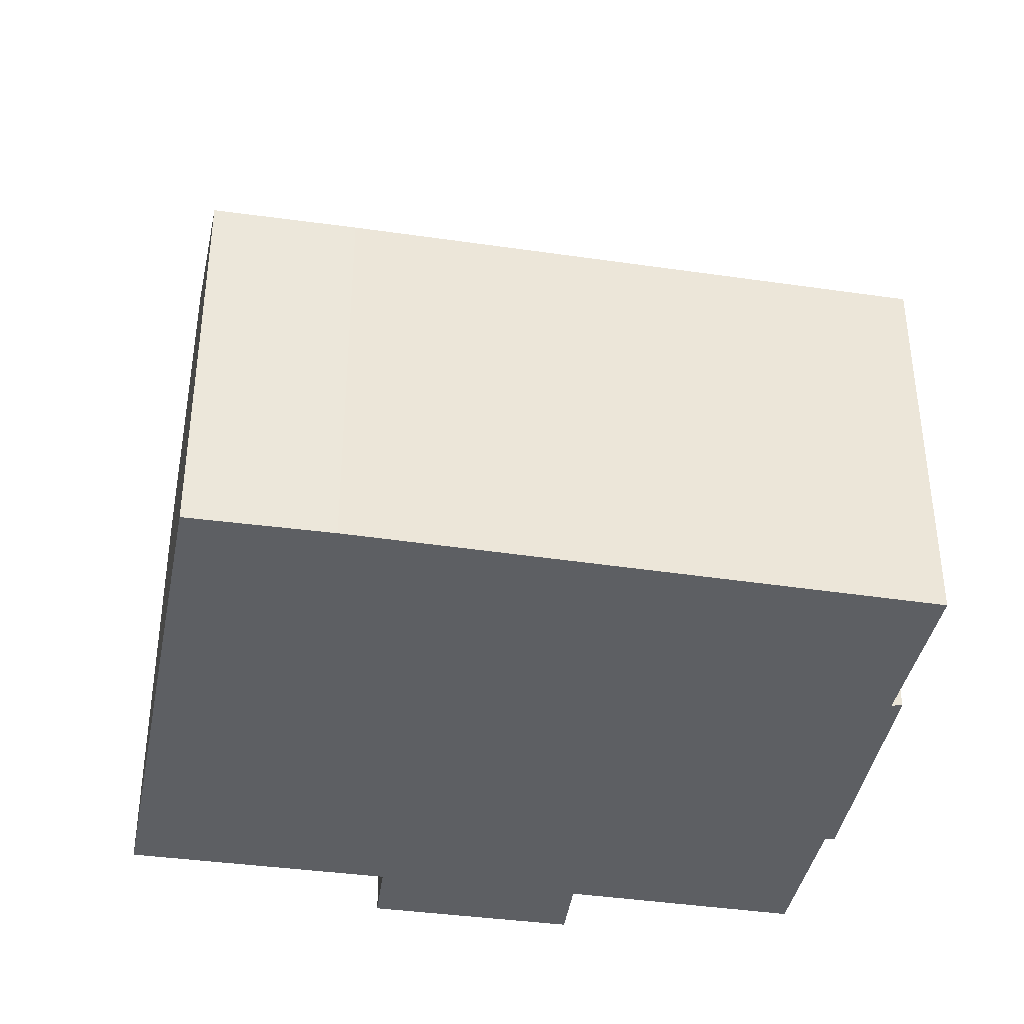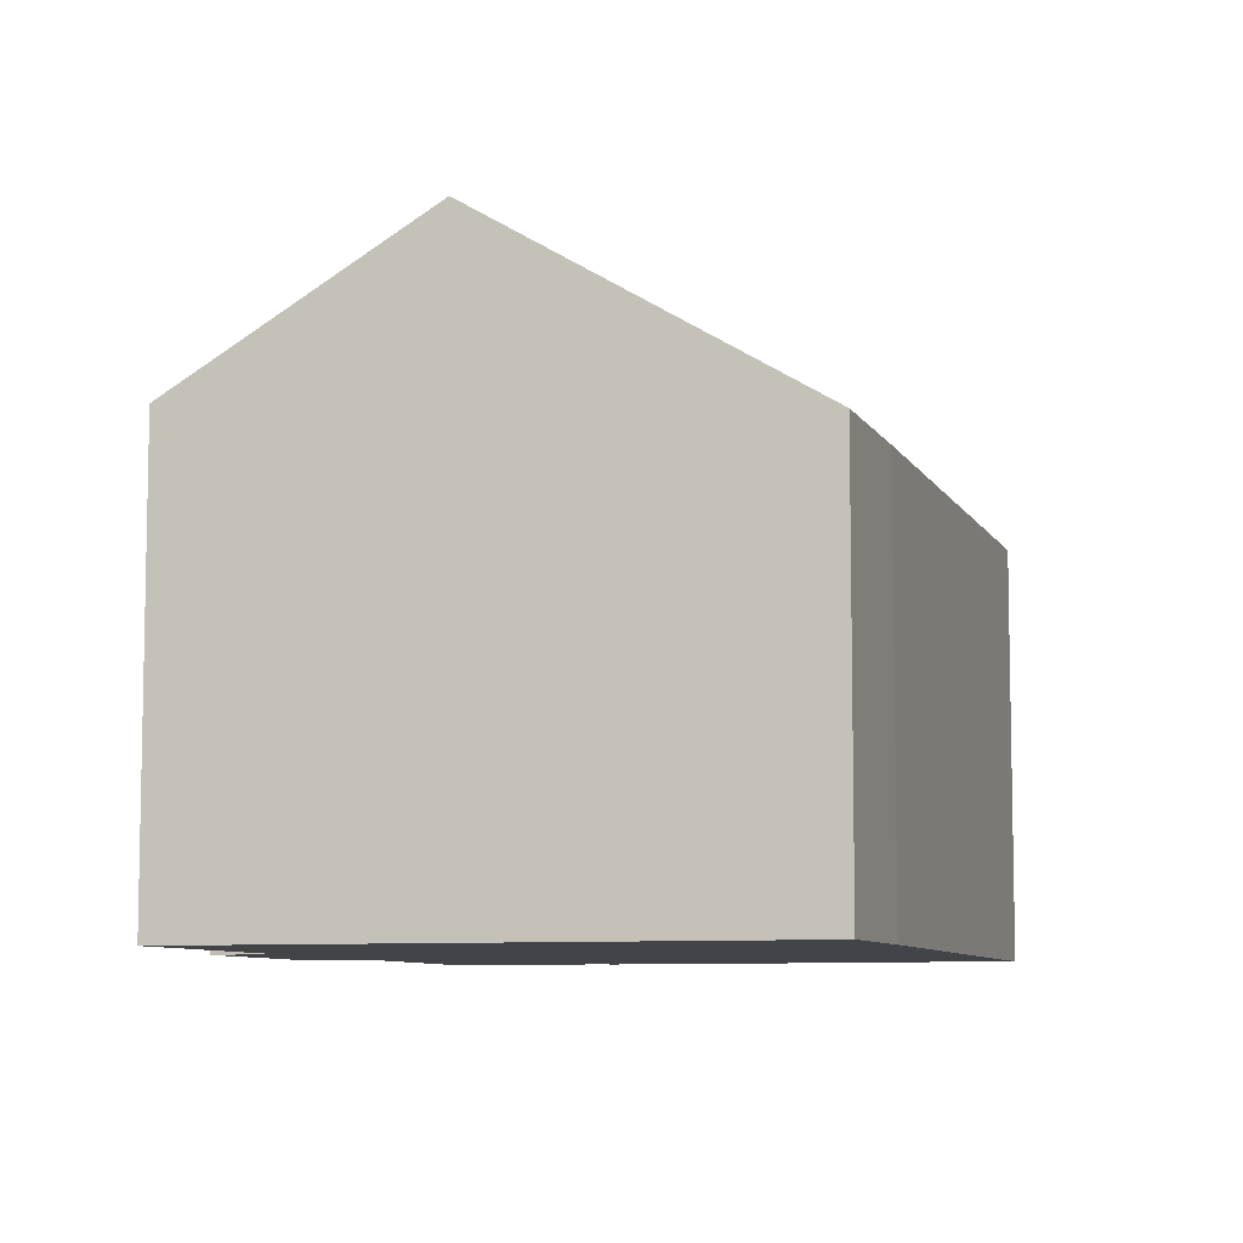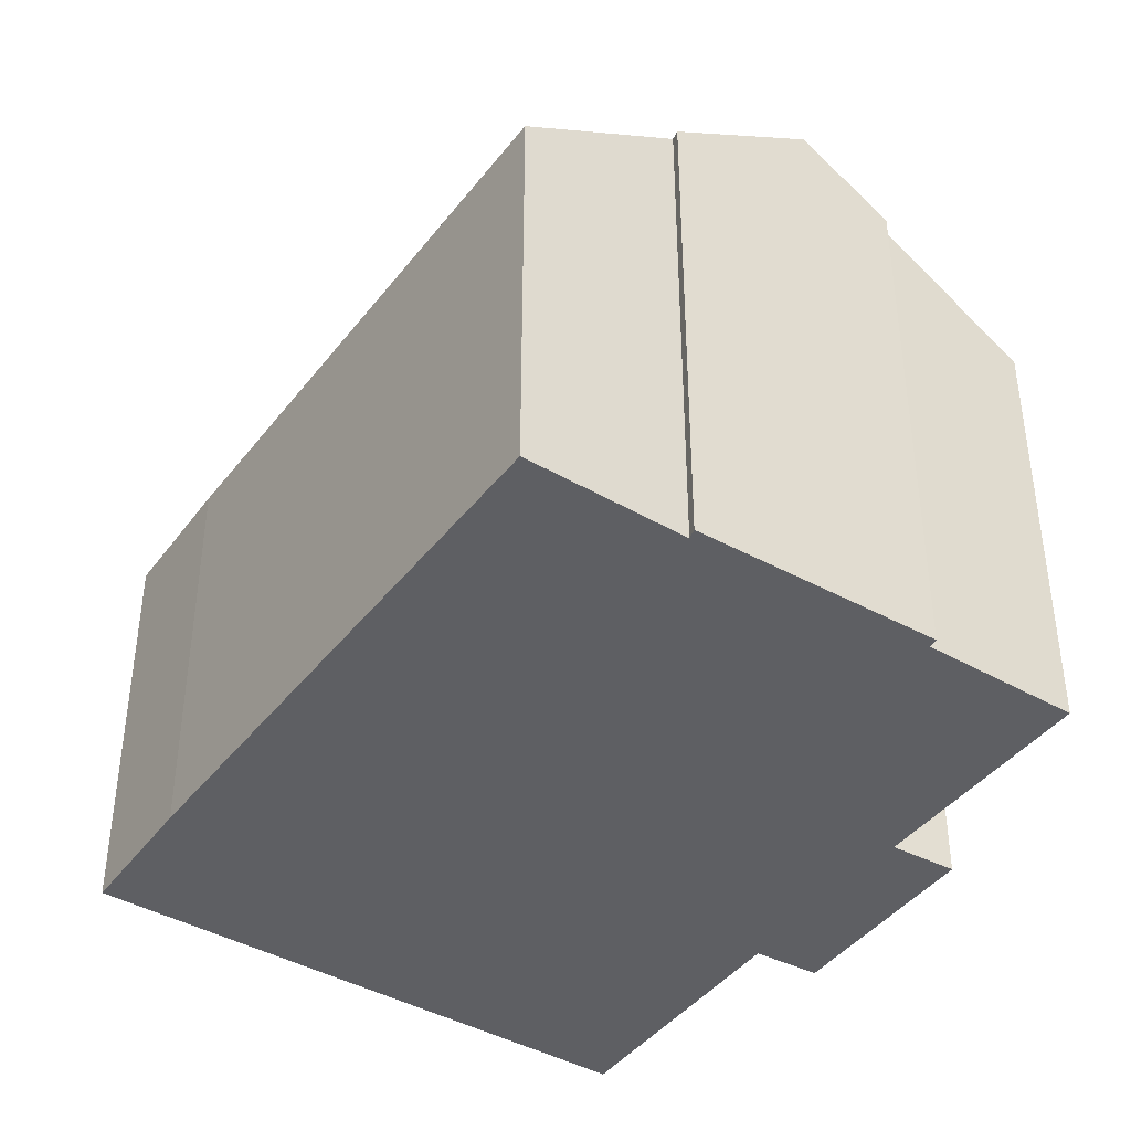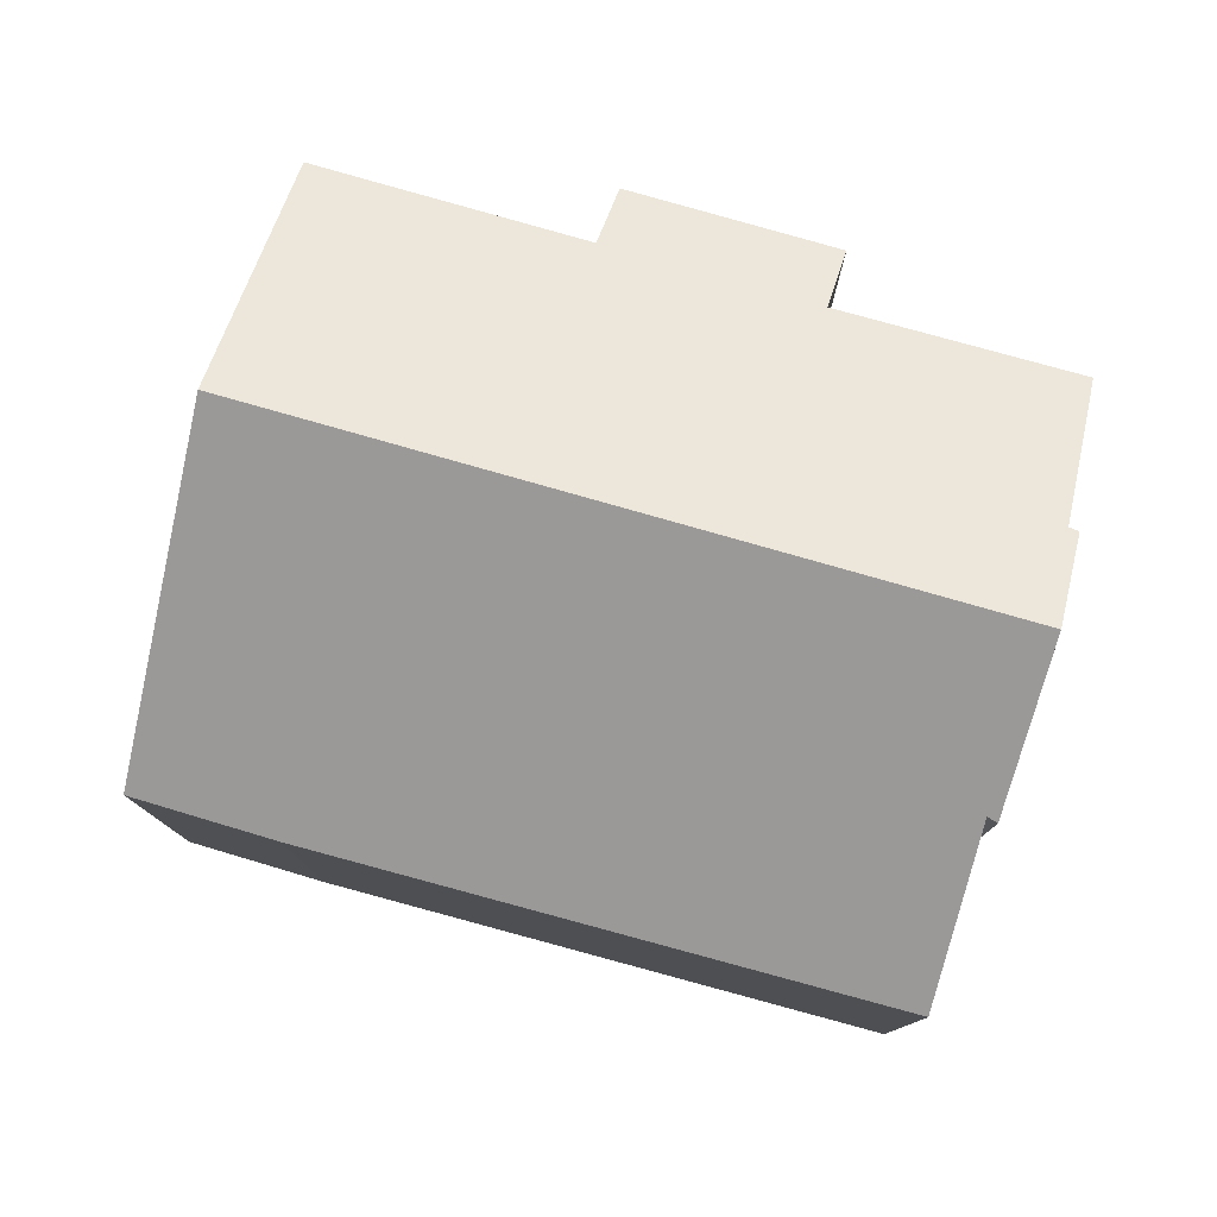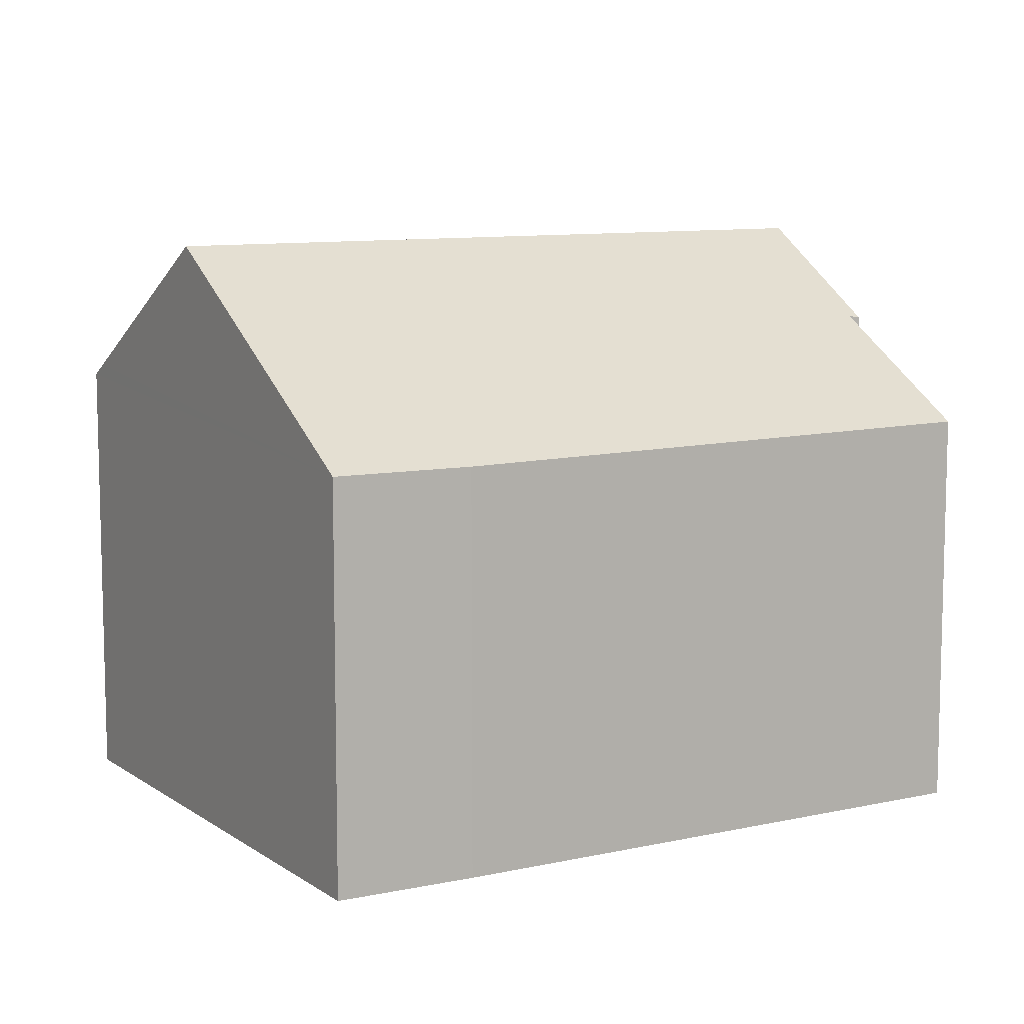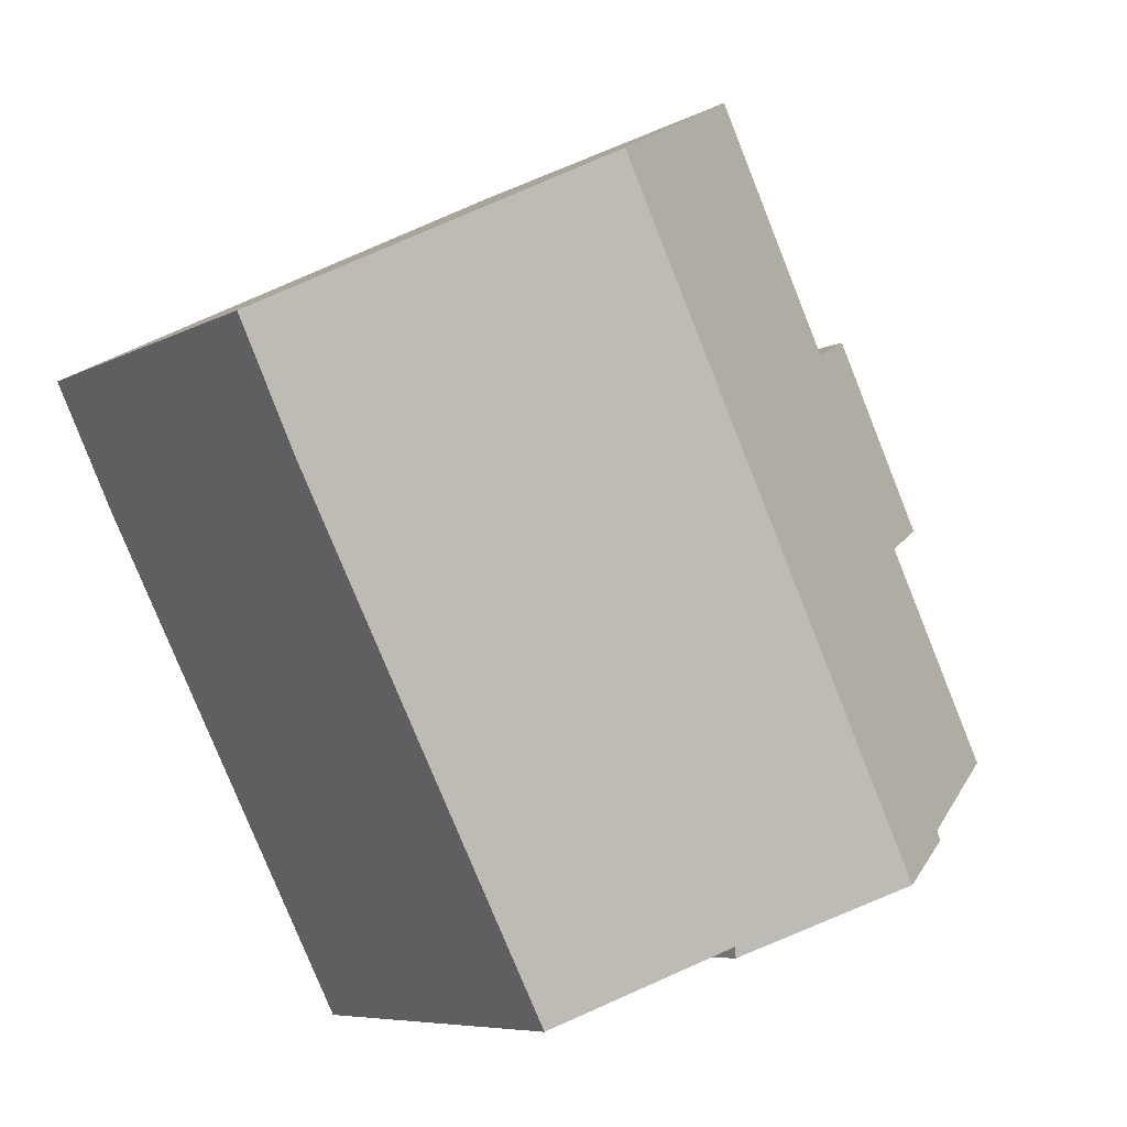
<metadata>
{"format":"obj","ext":"obj","renderer":"f3d","projection":"perspective","resolution":1024,"background":"white","views":[{"elev":-39.8,"azim":106.5,"up":"+Y"},{"elev":-7.9,"azim":43.8,"up":"+Y"},{"elev":-41.6,"azim":172.8,"up":"+Y"},{"elev":79.6,"azim":132.3,"up":"+Y"},{"elev":9.5,"azim":86.6,"up":"+Y"},{"elev":-7.0,"azim":146.2,"up":"+Z"}]}
</metadata>
<code>
v  3.755 9.872 -2.093
v  6.09 8.376 -3.046
v  6.051 8.35 -3.222
v  9.181 9.872 8.826
v  12.93 6.655 4.213
v  13.96 6.671 6.352
v  8.535 6.73 -4.345
v  5.675 7.525 10.64
v  4.864 7.324 9.765
v  5.369 7.32 10.8
v  3.378 7.331 6.751
v  1.821 7.341 3.578
v  0.791 6.669 4.044
v  2.357 8.897 -1.222
v  0 7.318 4.481e-16
v  2.302 8.909 -1.378
v  2.352 6.663 7.208
v  6.09 1.865e-16 -3.046
v  8.535 2.661e-16 -4.345
v  6.051 1.973e-16 -3.222
v  2.302 8.438e-17 -1.378
v  3.755 1.282e-16 -2.093
v  2.357 7.483e-17 -1.222
v  0 0 0
v  1.821 -2.191e-16 3.578
v  0.791 -2.476e-16 4.044
v  2.352 -4.414e-16 7.208
v  3.378 -4.134e-16 6.751
v  5.369 -6.612e-16 10.8
v  4.864 -5.979e-16 9.765
v  5.675 -6.515e-16 10.64
v  13.96 -3.889e-16 6.352
v  9.181 -5.404e-16 8.826
v  12.93 -2.58e-16 4.213
g defaultobject
f 1 2 3
f 2 1 4
f 5 4 6
f 4 5 7
f 4 7 2
f 8 9 10
f 9 8 4
f 9 4 11
f 11 4 1
f 11 1 12
f 11 12 13
f 12 1 14
f 12 14 15
f 14 1 16
f 13 17 11
f 7 18 2
f 18 7 19
f 3 16 1
f 16 3 20
f 16 20 21
f 21 20 22
f 23 15 14
f 15 23 24
f 25 13 12
f 13 25 26
f 18 3 2
f 3 18 20
f 21 14 16
f 14 21 23
f 15 25 12
f 25 15 24
f 26 17 13
f 17 26 27
f 28 9 11
f 9 28 10
f 10 28 29
f 29 28 30
f 17 28 11
f 28 17 27
f 8 6 4
f 6 8 10
f 6 10 29
f 6 29 31
f 6 31 32
f 32 31 33
f 5 19 7
f 19 5 34
f 32 5 6
f 5 32 34
f 20 18 22
f 26 28 27
f 28 26 34
f 34 26 25
f 34 25 19
f 19 25 18
f 18 25 24
f 18 24 23
f 18 23 21
f 18 21 22
f 30 31 29
f 31 30 33
f 33 30 32
f 32 30 28
f 32 28 34

</code>
